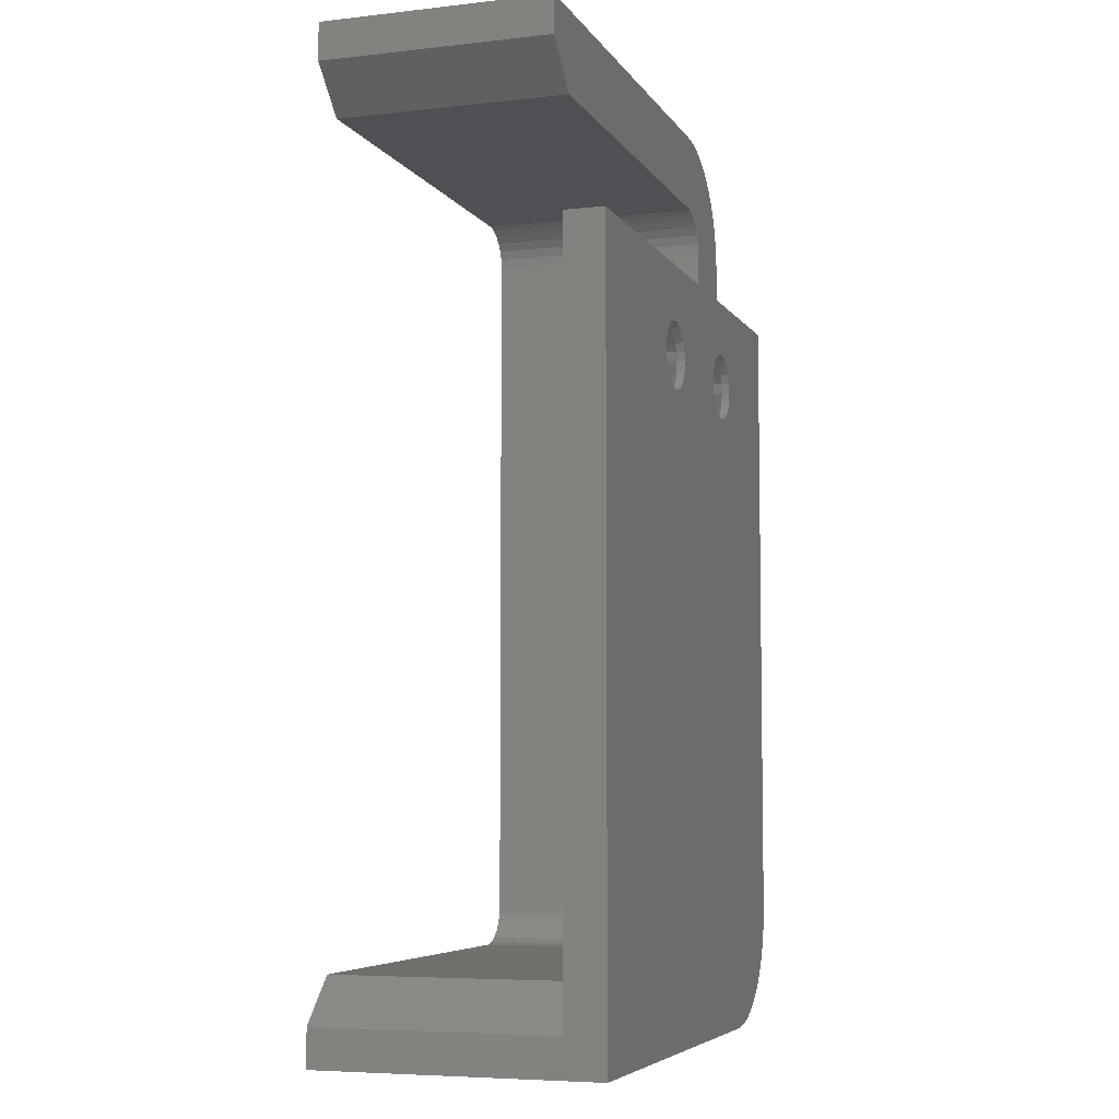
<metadata>
{"format":"stl","ext":"stl","renderer":"f3d","projection":"perspective","resolution":1024,"background":"white","views":[{"elev":-6.1,"azim":108.5,"up":"+Y"}]}
</metadata>
<code>
# stl→obj: 422 verts, 848 faces
v 47.3 -4.5 37.41
v 45.87 -4.45 39
v 45.87 -4.5 39
v 47.32 -4.258 37.41
v 45.9 -4.054 39
v 48.08 -3.07 37.41
v 47.31 -1.866 39
v 46.99 -2.104 39
v 50.7 -4.5 37.41
v 52.13 -4.45 39
v 50.68 -4.258 37.41
v 52.13 -4.5 39
v 46.6 -6.511 39
v 47.72 -5.613 37.41
v 47.57 -5.419 37.41
v 46.63 -6.55 39
v 47.57 -3.581 37.41
v 46.6 -2.489 39
v 46.37 -2.807 39
v 51.05 -2.134 39
v 50.28 -3.387 37.41
v 51.37 -2.45 39
v 50.11 -3.215 37.41
v 52.01 -5.334 39
v 52.1 -4.946 39
v 50.68 -4.742 37.41
v 51.85 -5.801 39
v 51.99 -5.429 39
v 50.55 -5.206 37.41
v 48.55 -7.599 39
v 48.76 -6.183 37.41
v 48.17 -7.515 39
v 45.99 -3.666 39
v 50.3 -1.652 39
v 49.93 -1.513 39
v 49.71 -2.954 37.41
v 48.29 -2.954 37.41
v 48.07 -1.513 39
v 47.7 -1.652 39
v 52.13 -4.55 39
v 49 -6.2 37.41
v 49.05 -7.627 39
v 49.24 -6.183 37.41
v 49 -7.631 39
v 51.4 -6.511 39
v 51.63 -6.193 39
v 50.43 -5.419 37.41
v 49.92 -5.93 37.41
v 50.65 -7.158 39
v 50.69 -7.134 39
v 49.71 -6.046 37.41
v 48.29 -6.046 37.41
v 48.12 -7.504 39
v 48.52 -6.131 37.41
v 48.07 -7.487 39
v 48.95 -7.627 39
v 46.15 -5.801 39
v 47.45 -5.206 37.41
v 46.01 -5.429 39
v 45.99 -5.334 39
v 47.32 -4.742 37.41
v 45.9 -4.946 39
v 45.87 -4.55 39
v 46 -3.618 39
v 47.45 -3.794 37.41
v 46.01 -3.571 39
v 47.37 -4.021 37.41
v 50.63 -4.021 37.41
v 52.01 -3.666 39
v 52 -3.618 39
v 50.65 -1.842 39
v 49.83 -1.485 39
v 49.45 -1.401 39
v 49.24 -2.817 37.41
v 47.72 -3.387 37.41
v 46.63 -2.45 39
v 46.95 -2.134 39
v 47.89 -3.215 37.41
v 47.35 -1.842 39
v 49 -2.8 37.41
v 49.05 -1.373 39
v 49 -1.369 39
v 52 -5.382 39
v 50.63 -4.979 37.41
v 51.66 -6.149 39
v 50.28 -5.613 37.41
v 51.37 -6.55 39
v 51.05 -6.866 39
v 50.11 -5.785 37.41
v 51.01 -6.896 39
v 49.45 -7.599 39
v 49.83 -7.515 39
v 50.3 -7.348 39
v 47.7 -7.348 39
v 47.35 -7.158 39
v 46.34 -6.149 39
v 46.37 -6.193 39
v 47.37 -4.979 37.41
v 46 -5.382 39
v 46.15 -3.199 39
v 46.34 -2.851 39
v 52.1 -4.054 39
v 47.89 -5.785 37.41
v 48.08 -5.93 37.41
v 49.92 -3.07 37.41
v 49.48 -2.869 37.41
v 48.76 -2.817 37.41
v 48.52 -2.869 37.41
v 49.48 -6.131 37.41
v 50.55 -3.794 37.41
v 50.43 -3.581 37.41
v 50.69 -1.866 39
v 49.88 -1.496 39
v 48.17 -1.485 39
v 48.12 -1.496 39
v 48.95 -1.373 39
v 48.55 -1.401 39
v 49.93 -7.487 39
v 47.31 -7.134 39
v 46.99 -6.896 39
v 46.95 -6.866 39
v 51.99 -3.571 39
v 51.85 -3.199 39
v 51.66 -2.851 39
v 51.4 -2.489 39
v 51.01 -2.104 39
v 49.88 -7.504 39
v 51.63 -2.807 39
v 47.37 -4.021 37
v 47.3 -4.5 37
v 50.7 -4.5 37
v 50.63 -4.021 37
v 48.76 -2.817 37
v 49.24 -2.817 37
v 47.89 -3.215 37
v 47.57 -3.581 37
v 48.29 -2.954 37
v 49.71 -2.954 37
v 50.43 -3.581 37
v 50.11 -3.215 37
v 47.37 -4.979 37
v 47.57 -5.419 37
v 50.63 -4.979 37
v 48.76 -6.183 37
v 48.29 -6.046 37
v 47.89 -5.785 37
v 50.11 -5.785 37
v 50.43 -5.419 37
v 49.71 -6.046 37
v 49.24 -6.183 37
v 56.3 -4.5 37.41
v 54.87 -4.45 39
v 54.87 -4.5 39
v 56.32 -4.258 37.41
v 54.9 -4.054 39
v 57.08 -3.07 37.41
v 56.31 -1.866 39
v 55.99 -2.104 39
v 59.7 -4.5 37.41
v 61.13 -4.45 39
v 59.68 -4.258 37.41
v 61.13 -4.5 39
v 55.6 -6.511 39
v 56.72 -5.613 37.41
v 56.57 -5.419 37.41
v 55.63 -6.55 39
v 56.57 -3.581 37.41
v 55.6 -2.489 39
v 55.37 -2.807 39
v 60.05 -2.134 39
v 59.28 -3.387 37.41
v 60.37 -2.45 39
v 59.11 -3.215 37.41
v 61.01 -5.334 39
v 61.1 -4.946 39
v 59.68 -4.742 37.41
v 60.85 -5.801 39
v 60.99 -5.429 39
v 59.55 -5.206 37.41
v 57.55 -7.599 39
v 57.76 -6.183 37.41
v 57.17 -7.515 39
v 54.99 -3.666 39
v 59.3 -1.652 39
v 58.93 -1.513 39
v 58.71 -2.954 37.41
v 57.29 -2.954 37.41
v 57.07 -1.513 39
v 56.7 -1.652 39
v 61.13 -4.55 39
v 58 -6.2 37.41
v 58.05 -7.627 39
v 58.24 -6.183 37.41
v 58 -7.631 39
v 60.4 -6.511 39
v 60.63 -6.193 39
v 59.43 -5.419 37.41
v 58.92 -5.93 37.41
v 59.65 -7.158 39
v 59.69 -7.134 39
v 58.71 -6.046 37.41
v 57.29 -6.046 37.41
v 57.12 -7.504 39
v 57.52 -6.131 37.41
v 57.07 -7.487 39
v 57.95 -7.627 39
v 55.15 -5.801 39
v 56.45 -5.206 37.41
v 55.01 -5.429 39
v 54.99 -5.334 39
v 56.32 -4.742 37.41
v 54.9 -4.946 39
v 54.87 -4.55 39
v 55 -3.618 39
v 56.45 -3.794 37.41
v 55.01 -3.571 39
v 56.37 -4.021 37.41
v 59.63 -4.021 37.41
v 61.01 -3.666 39
v 61 -3.618 39
v 59.65 -1.842 39
v 58.83 -1.485 39
v 58.45 -1.401 39
v 58.24 -2.817 37.41
v 56.72 -3.387 37.41
v 55.63 -2.45 39
v 55.95 -2.134 39
v 56.89 -3.215 37.41
v 56.35 -1.842 39
v 58 -2.8 37.41
v 58.05 -1.373 39
v 58 -1.369 39
v 61 -5.382 39
v 59.63 -4.979 37.41
v 60.66 -6.149 39
v 59.28 -5.613 37.41
v 60.37 -6.55 39
v 60.05 -6.866 39
v 59.11 -5.785 37.41
v 60.01 -6.896 39
v 58.45 -7.599 39
v 58.83 -7.515 39
v 59.3 -7.348 39
v 56.7 -7.348 39
v 56.35 -7.158 39
v 55.34 -6.149 39
v 55.37 -6.193 39
v 56.37 -4.979 37.41
v 55 -5.382 39
v 55.15 -3.199 39
v 55.34 -2.851 39
v 61.1 -4.054 39
v 56.89 -5.785 37.41
v 57.08 -5.93 37.41
v 58.92 -3.07 37.41
v 58.48 -2.869 37.41
v 57.76 -2.817 37.41
v 57.52 -2.869 37.41
v 58.48 -6.131 37.41
v 59.55 -3.794 37.41
v 59.43 -3.581 37.41
v 59.69 -1.866 39
v 58.88 -1.496 39
v 57.17 -1.485 39
v 57.12 -1.496 39
v 57.95 -1.373 39
v 57.55 -1.401 39
v 58.93 -7.487 39
v 56.31 -7.134 39
v 55.99 -6.896 39
v 55.95 -6.866 39
v 60.99 -3.571 39
v 60.85 -3.199 39
v 60.66 -2.851 39
v 60.4 -2.489 39
v 60.01 -2.104 39
v 58.88 -7.504 39
v 60.63 -2.807 39
v 56.37 -4.021 37
v 56.3 -4.5 37
v 59.7 -4.5 37
v 59.63 -4.021 37
v 57.76 -2.817 37
v 58.24 -2.817 37
v 56.89 -3.215 37
v 56.57 -3.581 37
v 57.29 -2.954 37
v 58.71 -2.954 37
v 59.43 -3.581 37
v 59.11 -3.215 37
v 56.37 -4.979 37
v 56.57 -5.419 37
v 59.63 -4.979 37
v 57.76 -6.183 37
v 57.29 -6.046 37
v 56.89 -5.785 37
v 59.11 -5.785 37
v 59.43 -5.419 37
v 58.71 -6.046 37
v 58.24 -6.183 37
v 40.7 -33.55 37
v 40.59 -33.04 51
v 40.59 -33.04 37
v 40.7 -33.55 51
v 41.06 6.536 39.4
v 41.3 7 51
v 41.3 7 39.4
v 41.06 6.536 51
v 45.46 -37.91 37
v 45.98 -37.98 51
v 45.46 -37.91 51
v 45.98 -37.98 37
v 46.5 -38 51
v 46.5 -38 37
v 41.59 7.441 39.4
v 41.9 7.857 51
v 41.9 7.857 39.4
v 41.59 7.441 51
v 40.5 4 39.4
v 40.52 4.523 51
v 40.52 4.523 39.4
v 40.5 4 51
v 69.5 10 51
v 67.36 5.985 51
v 69.5 8.121 51
v 46.5 10 51
v 46.26 5.985 51
v 45.98 9.977 51
v 45.46 9.909 51
v 44.95 9.796 51
v 45.79 5.87 51
v 44.45 9.638 51
v 43.96 9.438 51
v 45.36 5.646 51
v 43.5 9.196 51
v 43.06 8.915 51
v 42.64 8.596 51
v 45 5.326 51
v 67.36 -33.99 51
v 69.5 -38 51
v 69.5 -36.12 51
v 46.26 -33.99 51
v 44.95 -37.8 51
v 45.79 -33.87 51
v 43.96 -37.44 51
v 45.36 -33.65 51
v 42.64 -36.6 51
v 45 -33.33 51
v 41.59 -35.44 51
v 44.73 -32.93 51
v 40.86 -34.05 51
v 44.56 -32.48 51
v 40.52 -32.52 51
v 44.5 -32 51
v 44.45 -37.64 51
v 44.5 4 51
v 42.26 8.243 51
v 40.5 -32 51
v 44.73 4.929 51
v 43.5 -37.2 51
v 43.06 -36.91 51
v 40.86 6.052 51
v 42.26 -36.24 51
v 44.56 4.479 51
v 41.9 -35.86 51
v 40.7 5.553 51
v 40.59 5.042 51
v 41.3 -35 51
v 41.06 -34.54 51
v 40.5 0 37
v 40.5 -32 37
v 40.5 0 39.4
v 43.96 9.438 39.4
v 43.5 9.196 39.4
v 69.5 10 39.4
v 46.5 10 39.4
v 40.86 6.052 39.4
v 69.5 0 37
v 69.5 -38 37
v 44.95 -37.8 37
v 44.45 -37.64 37
v 43.96 -37.44 37
v 43.5 -37.2 37
v 43.06 -36.91 37
v 42.64 -36.6 37
v 42.26 -36.24 37
v 41.9 -35.86 37
v 41.59 -35.44 37
v 41.3 -35 37
v 41.06 -34.54 37
v 40.86 -34.05 37
v 40.52 -32.52 37
v 40.7 5.553 39.4
v 42.64 8.596 39.4
v 42.26 8.243 39.4
v 40.59 5.042 39.4
v 45.46 9.909 39.4
v 44.95 9.796 39.4
v 44.45 9.638 39.4
v 45.98 9.977 39.4
v 43.06 8.915 39.4
v 45 5.326 39.4
v 45.36 5.646 39.4
v 46.26 5.985 39.4
v 67.36 5.985 39.4
v 45.79 5.87 39.4
v 67.36 -33.99 39
v 46.26 -33.99 39
v 45.79 -33.87 39
v 44.5 0 39.4
v 44.5 4 39.4
v 44.5 -32 39
v 44.5 0 39
v 44.56 4.479 39.4
v 69.5 0 39
v 69.5 -36.12 39
v 45.36 -33.65 39
v 45 -33.33 39
v 44.73 -32.93 39
v 44.56 -32.48 39
v 44.73 4.929 39.4
v 69.5 8.121 39.4
f 1 2 3
f 2 1 4
f 4 5 2
f 6 7 8
f 9 10 11
f 10 9 12
f 13 14 15
f 14 13 16
f 17 18 19
f 20 21 22
f 21 20 23
f 24 25 26
f 27 28 29
f 30 31 32
f 4 33 5
f 34 35 36
f 37 38 39
f 25 40 26
f 41 42 43
f 42 41 44
f 45 46 47
f 48 49 50
f 49 48 51
f 52 53 54
f 53 52 55
f 56 31 30
f 57 58 59
f 60 61 62
f 62 61 63
f 63 1 3
f 1 63 61
f 64 65 66
f 65 64 67
f 68 69 70
f 69 68 11
f 71 34 36
f 72 73 74
f 18 75 76
f 75 18 17
f 77 75 78
f 75 77 76
f 8 78 6
f 78 8 77
f 79 6 37
f 6 79 7
f 80 81 82
f 81 80 74
f 41 56 44
f 56 41 31
f 29 83 84
f 83 29 28
f 47 85 29
f 85 47 46
f 85 27 29
f 86 45 47
f 45 86 87
f 86 88 87
f 88 86 89
f 50 90 48
f 91 92 43
f 93 49 51
f 94 52 95
f 55 52 94
f 54 32 31
f 32 54 53
f 96 58 57
f 13 15 97
f 60 98 61
f 98 60 99
f 65 100 66
f 65 101 100
f 10 102 11
f 102 69 11
f 9 40 12
f 40 9 26
f 14 103 15
f 78 75 17
f 17 65 67
f 37 6 78
f 41 43 31
f 29 84 47
f 26 9 84
f 86 47 89
f 48 89 51
f 54 31 52
f 104 52 103
f 58 15 98
f 61 98 1
f 67 4 1
f 9 11 68
f 23 105 36
f 36 106 74
f 107 108 37
f 74 80 107
f 109 51 43
f 68 110 111
f 111 21 23
f 71 105 112
f 105 71 36
f 106 72 74
f 72 106 113
f 36 113 106
f 113 36 35
f 74 73 81
f 37 39 79
f 108 114 115
f 114 108 107
f 107 116 117
f 107 117 114
f 80 116 107
f 116 80 82
f 84 24 26
f 24 84 83
f 89 90 88
f 90 89 48
f 118 93 51
f 91 43 42
f 119 104 120
f 104 95 52
f 95 104 119
f 103 120 104
f 120 103 121
f 14 121 103
f 121 14 16
f 96 15 58
f 15 96 97
f 99 58 98
f 58 99 59
f 101 17 19
f 17 101 65
f 33 67 64
f 67 33 4
f 122 123 110
f 123 124 110
f 110 70 122
f 70 110 68
f 21 125 22
f 125 21 111
f 126 112 105
f 126 23 20
f 23 126 105
f 37 115 38
f 115 37 108
f 51 127 118
f 127 51 109
f 109 92 127
f 92 109 43
f 111 124 128
f 124 111 110
f 128 125 111
f 1 129 67
f 129 1 130
f 131 68 132
f 68 131 9
f 133 74 107
f 74 133 134
f 17 135 78
f 135 17 136
f 67 136 17
f 136 67 129
f 137 107 37
f 107 137 133
f 134 36 74
f 36 134 138
f 135 37 78
f 37 135 137
f 132 111 139
f 111 132 68
f 138 23 36
f 23 138 140
f 139 23 140
f 23 139 111
f 15 141 98
f 141 15 142
f 143 9 131
f 9 143 84
f 144 52 31
f 52 144 145
f 145 103 52
f 103 145 146
f 98 130 1
f 130 98 141
f 147 47 148
f 47 147 89
f 148 84 143
f 84 148 47
f 149 43 51
f 43 149 150
f 150 31 43
f 31 150 144
f 103 142 15
f 142 103 146
f 147 51 89
f 51 147 149
f 151 152 153
f 152 151 154
f 154 155 152
f 156 157 158
f 159 160 161
f 160 159 162
f 163 164 165
f 164 163 166
f 167 168 169
f 170 171 172
f 171 170 173
f 174 175 176
f 177 178 179
f 180 181 182
f 154 183 155
f 184 185 186
f 187 188 189
f 175 190 176
f 191 192 193
f 192 191 194
f 195 196 197
f 198 199 200
f 199 198 201
f 202 203 204
f 203 202 205
f 206 181 180
f 207 208 209
f 210 211 212
f 212 211 213
f 213 151 153
f 151 213 211
f 214 215 216
f 215 214 217
f 218 219 220
f 219 218 161
f 221 184 186
f 222 223 224
f 168 225 226
f 225 168 167
f 227 225 228
f 225 227 226
f 158 228 156
f 228 158 227
f 229 156 187
f 156 229 157
f 230 231 232
f 231 230 224
f 191 206 194
f 206 191 181
f 179 233 234
f 233 179 178
f 197 235 179
f 235 197 196
f 235 177 179
f 236 195 197
f 195 236 237
f 236 238 237
f 238 236 239
f 200 240 198
f 241 242 193
f 243 199 201
f 244 202 245
f 205 202 244
f 204 182 181
f 182 204 203
f 246 208 207
f 163 165 247
f 210 248 211
f 248 210 249
f 215 250 216
f 215 251 250
f 160 252 161
f 252 219 161
f 159 190 162
f 190 159 176
f 164 253 165
f 228 225 167
f 167 215 217
f 187 156 228
f 191 193 181
f 179 234 197
f 176 159 234
f 236 197 239
f 198 239 201
f 204 181 202
f 254 202 253
f 208 165 248
f 211 248 151
f 217 154 151
f 159 161 218
f 173 255 186
f 186 256 224
f 257 258 187
f 224 230 257
f 259 201 193
f 218 260 261
f 261 171 173
f 221 255 262
f 255 221 186
f 256 222 224
f 222 256 263
f 186 263 256
f 263 186 185
f 224 223 231
f 187 189 229
f 258 264 265
f 264 258 257
f 257 266 267
f 257 267 264
f 230 266 257
f 266 230 232
f 234 174 176
f 174 234 233
f 239 240 238
f 240 239 198
f 268 243 201
f 241 193 192
f 269 254 270
f 254 245 202
f 245 254 269
f 253 270 254
f 270 253 271
f 164 271 253
f 271 164 166
f 246 165 208
f 165 246 247
f 249 208 248
f 208 249 209
f 251 167 169
f 167 251 215
f 183 217 214
f 217 183 154
f 272 273 260
f 273 274 260
f 260 220 272
f 220 260 218
f 171 275 172
f 275 171 261
f 276 262 255
f 276 173 170
f 173 276 255
f 187 265 188
f 265 187 258
f 201 277 268
f 277 201 259
f 259 242 277
f 242 259 193
f 261 274 278
f 274 261 260
f 278 275 261
f 151 279 217
f 279 151 280
f 281 218 282
f 218 281 159
f 283 224 257
f 224 283 284
f 167 285 228
f 285 167 286
f 217 286 167
f 286 217 279
f 287 257 187
f 257 287 283
f 284 186 224
f 186 284 288
f 285 187 228
f 187 285 287
f 282 261 289
f 261 282 218
f 288 173 186
f 173 288 290
f 289 173 290
f 173 289 261
f 165 291 248
f 291 165 292
f 293 159 281
f 159 293 234
f 294 202 181
f 202 294 295
f 295 253 202
f 253 295 296
f 248 280 151
f 280 248 291
f 297 197 298
f 197 297 239
f 298 234 293
f 234 298 197
f 299 193 201
f 193 299 300
f 300 181 193
f 181 300 294
f 253 292 165
f 292 253 296
f 297 201 239
f 201 297 299
f 301 302 303
f 302 301 304
f 305 306 307
f 306 305 308
f 309 310 311
f 310 309 312
f 312 313 310
f 313 312 314
f 315 316 317
f 316 315 318
f 319 320 321
f 320 319 322
f 323 324 325
f 326 324 323
f 326 327 324
f 328 327 326
f 329 327 328
f 330 327 329
f 327 330 331
f 332 331 330
f 333 331 332
f 331 333 334
f 335 334 333
f 336 334 335
f 334 337 338
f 337 334 336
f 339 340 341
f 339 313 340
f 342 313 339
f 342 310 313
f 343 342 344
f 342 311 310
f 345 344 346
f 347 346 348
f 342 343 311
f 349 348 350
f 351 350 352
f 353 352 354
f 344 355 343
f 356 322 354
f 357 338 337
f 358 354 322
f 316 338 357
f 353 354 358
f 318 338 316
f 344 345 355
f 338 318 359
f 346 360 345
f 306 359 318
f 346 361 360
f 308 359 306
f 346 347 361
f 362 359 308
f 348 363 347
f 359 362 364
f 348 365 363
f 366 364 362
f 348 349 365
f 367 364 366
f 350 368 349
f 320 364 367
f 350 369 368
f 364 320 356
f 350 351 369
f 356 320 322
f 352 304 351
f 352 302 304
f 352 353 302
f 370 371 372
f 372 322 319
f 358 372 371
f 372 358 322
f 373 335 333
f 335 373 374
f 375 326 323
f 326 375 376
f 377 308 305
f 308 377 362
f 297 378 379
f 378 293 281
f 378 298 293
f 378 297 298
f 379 299 297
f 379 300 299
f 379 294 300
f 314 294 379
f 371 294 314
f 150 294 371
f 294 150 295
f 291 131 280
f 149 295 150
f 291 143 131
f 291 148 143
f 292 148 291
f 148 292 147
f 296 147 292
f 147 296 149
f 295 149 296
f 150 371 144
f 144 371 145
f 370 142 371
f 146 371 142
f 145 371 146
f 282 378 281
f 289 378 282
f 290 378 289
f 288 378 290
f 284 378 288
f 283 378 284
f 131 279 280
f 132 279 131
f 279 132 286
f 139 286 132
f 286 139 285
f 140 285 139
f 285 140 287
f 138 287 140
f 287 138 283
f 134 283 138
f 370 283 134
f 370 134 133
f 371 314 312
f 371 312 309
f 371 309 380
f 371 380 381
f 371 381 382
f 371 382 383
f 371 383 384
f 371 384 385
f 142 370 141
f 371 385 386
f 371 386 387
f 371 387 388
f 371 388 389
f 371 389 390
f 371 390 391
f 371 391 301
f 371 301 303
f 371 303 392
f 141 370 130
f 283 370 378
f 137 370 133
f 135 370 137
f 136 370 135
f 129 370 136
f 130 370 129
f 392 358 371
f 358 392 353
f 314 340 313
f 340 314 379
f 393 362 377
f 362 393 366
f 307 318 315
f 318 307 306
f 303 353 392
f 353 303 302
f 386 347 363
f 347 386 385
f 386 365 387
f 365 386 363
f 389 369 390
f 369 389 368
f 394 357 337
f 357 394 395
f 321 367 396
f 367 321 320
f 396 366 393
f 366 396 367
f 380 311 343
f 311 380 309
f 383 345 360
f 345 383 382
f 387 349 388
f 349 387 365
f 397 330 329
f 330 397 398
f 399 333 332
f 333 399 373
f 400 329 328
f 329 400 397
f 376 328 326
f 328 376 400
f 317 357 395
f 357 317 316
f 401 337 336
f 337 401 394
f 390 351 391
f 351 390 369
f 391 304 301
f 304 391 351
f 388 368 389
f 368 388 349
f 398 332 330
f 332 398 399
f 374 336 335
f 336 374 401
f 384 360 361
f 360 384 383
f 381 343 355
f 343 381 380
f 382 355 345
f 355 382 381
f 385 361 347
f 361 385 384
f 402 334 338
f 334 402 403
f 404 324 327
f 324 404 405
f 406 327 331
f 327 406 404
f 407 342 339
f 342 407 408
f 408 344 342
f 344 408 409
f 356 410 411
f 354 410 356
f 412 410 354
f 410 412 413
f 356 414 364
f 414 356 411
f 415 407 416
f 190 415 162
f 415 160 162
f 415 252 160
f 415 219 252
f 415 220 219
f 415 272 220
f 415 273 272
f 415 274 273
f 415 278 274
f 415 275 278
f 415 172 275
f 415 170 172
f 415 276 170
f 415 262 276
f 415 221 262
f 415 184 221
f 415 185 184
f 415 263 185
f 415 222 263
f 415 223 222
f 415 231 223
f 415 232 231
f 413 232 415
f 232 413 266
f 72 264 267
f 126 158 157
f 125 168 226
f 69 183 214
f 10 152 155
f 152 10 153
f 183 69 155
f 70 214 216
f 122 216 250
f 123 250 251
f 124 251 169
f 168 128 169
f 22 226 227
f 158 126 227
f 153 10 12
f 155 102 10
f 112 157 229
f 71 229 189
f 155 69 102
f 214 70 69
f 216 122 70
f 250 123 122
f 34 189 188
f 35 188 265
f 251 124 123
f 169 128 124
f 168 125 128
f 264 72 265
f 226 22 125
f 227 20 22
f 266 413 267
f 227 126 20
f 157 112 126
f 229 71 112
f 189 34 71
f 188 35 34
f 265 113 35
f 265 72 113
f 267 73 72
f 267 413 73
f 73 413 81
f 413 116 82
f 413 114 117
f 413 8 7
f 413 18 76
f 413 33 64
f 413 2 5
f 408 417 409
f 63 412 417
f 417 412 418
f 418 412 419
f 81 413 82
f 116 413 117
f 114 413 115
f 413 38 115
f 413 39 38
f 413 79 39
f 413 7 79
f 8 413 77
f 413 76 77
f 18 413 19
f 413 101 19
f 413 100 101
f 413 66 100
f 413 64 66
f 33 413 5
f 2 413 3
f 63 413 412
f 419 412 420
f 175 415 190
f 174 415 175
f 233 415 174
f 178 415 233
f 177 415 178
f 235 415 177
f 196 415 235
f 415 196 407
f 195 407 196
f 237 407 195
f 238 407 237
f 240 407 238
f 200 407 240
f 199 407 200
f 243 407 199
f 268 407 243
f 277 407 268
f 242 407 277
f 241 407 242
f 192 407 241
f 194 407 192
f 206 407 194
f 180 407 206
f 408 180 182
f 408 182 203
f 127 203 205
f 118 205 244
f 93 244 245
f 49 245 269
f 50 269 270
f 90 270 271
f 88 271 166
f 87 166 163
f 45 163 247
f 46 247 246
f 85 246 207
f 24 210 212
f 40 213 153
f 40 153 12
f 213 40 212
f 25 212 40
f 24 212 25
f 210 24 249
f 83 249 24
f 249 83 209
f 28 209 83
f 209 28 207
f 27 207 28
f 85 207 27
f 246 85 46
f 247 46 45
f 163 45 87
f 166 87 88
f 271 88 90
f 270 90 50
f 269 50 49
f 245 49 93
f 244 93 118
f 205 118 127
f 203 127 408
f 408 127 92
f 408 92 91
f 417 91 42
f 417 42 44
f 417 44 56
f 417 56 30
f 417 30 32
f 417 32 53
f 417 53 55
f 417 55 94
f 417 94 95
f 417 95 119
f 417 119 120
f 417 120 121
f 417 121 16
f 417 13 97
f 180 408 407
f 417 16 13
f 417 97 96
f 417 96 57
f 417 57 59
f 417 59 99
f 417 99 60
f 417 60 62
f 417 62 63
f 413 63 3
f 91 417 408
f 350 420 352
f 420 350 419
f 352 412 354
f 412 352 420
f 403 331 334
f 331 403 406
f 417 348 346
f 348 417 418
f 348 419 350
f 419 348 418
f 409 346 344
f 346 409 417
f 364 421 359
f 421 364 414
f 359 402 338
f 402 359 421
f 341 340 416
f 416 378 415
f 416 379 378
f 379 416 340
f 325 375 323
f 375 325 422
f 319 411 410
f 411 373 399
f 411 374 373
f 411 401 374
f 411 394 401
f 411 395 394
f 411 317 395
f 411 315 317
f 411 307 315
f 411 305 307
f 411 377 305
f 411 393 377
f 411 396 393
f 411 321 396
f 319 410 372
f 411 319 321
f 405 375 422
f 405 376 375
f 404 376 405
f 404 400 376
f 398 404 406
f 404 397 400
f 399 406 403
f 399 403 402
f 404 398 397
f 399 402 421
f 399 421 414
f 399 414 411
f 406 399 398
f 415 378 413
f 413 372 410
f 413 370 372
f 370 413 378
f 416 339 341
f 339 416 407
f 324 422 325
f 422 324 405

</code>
